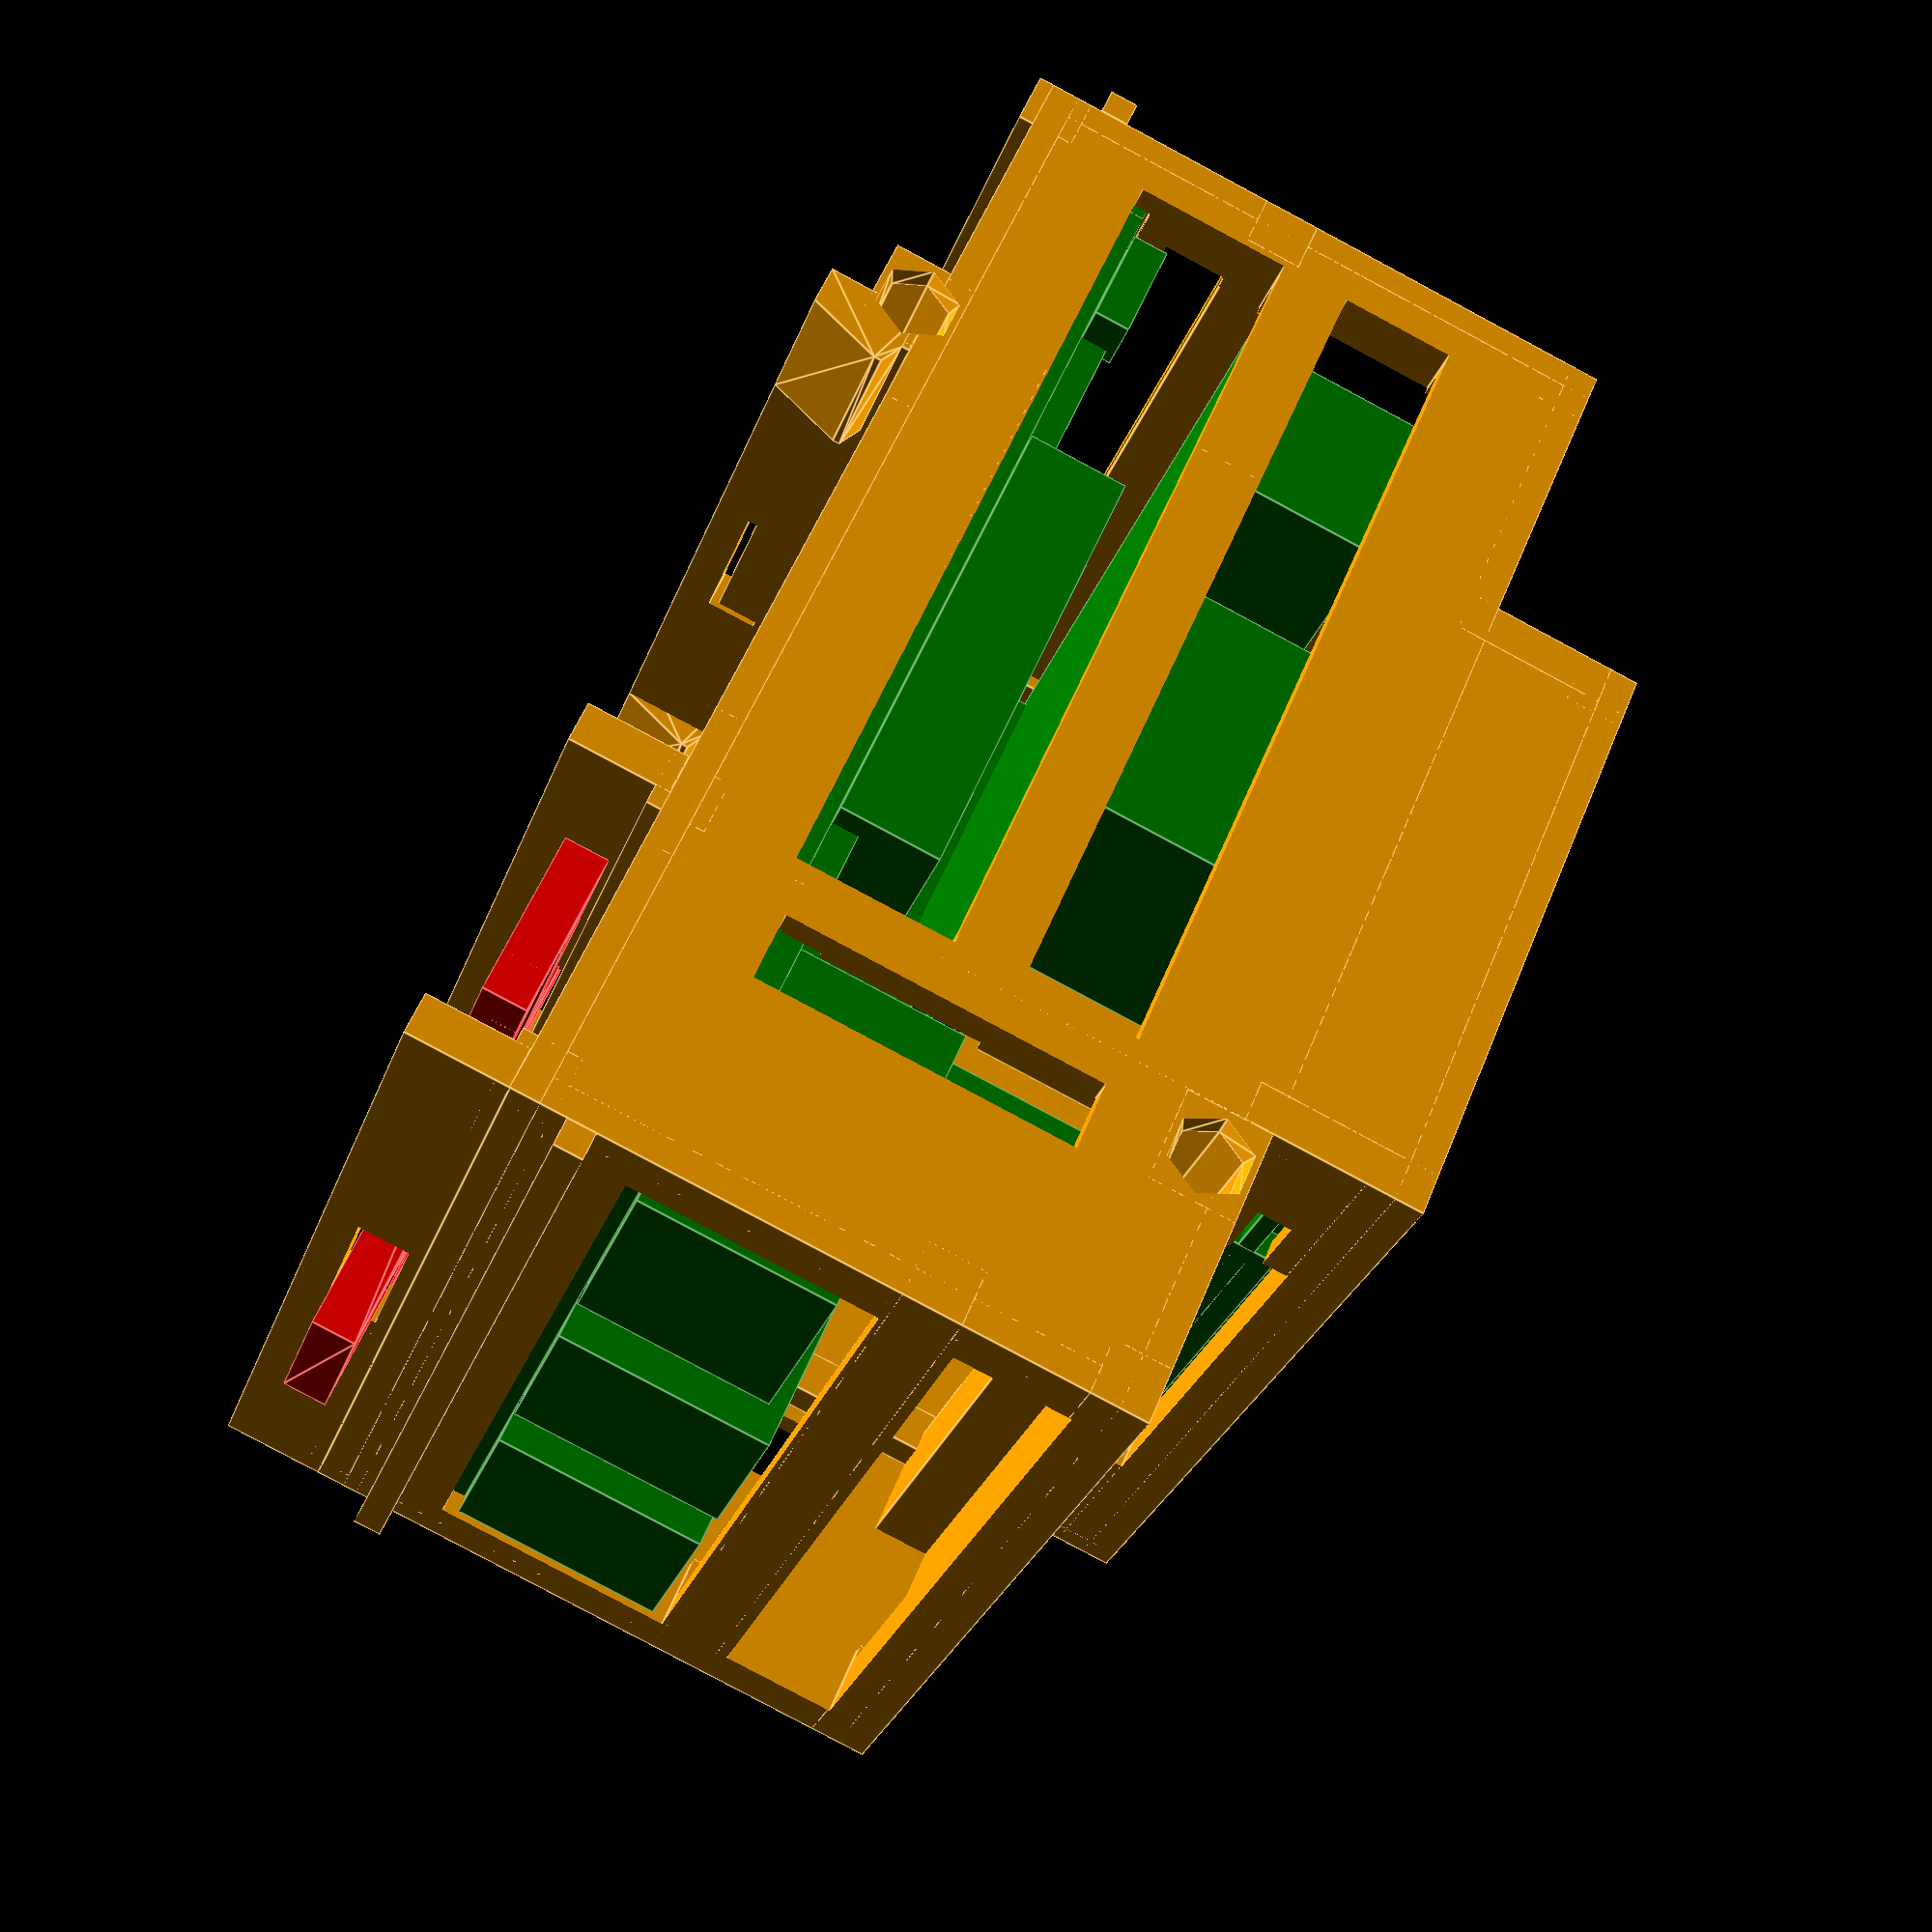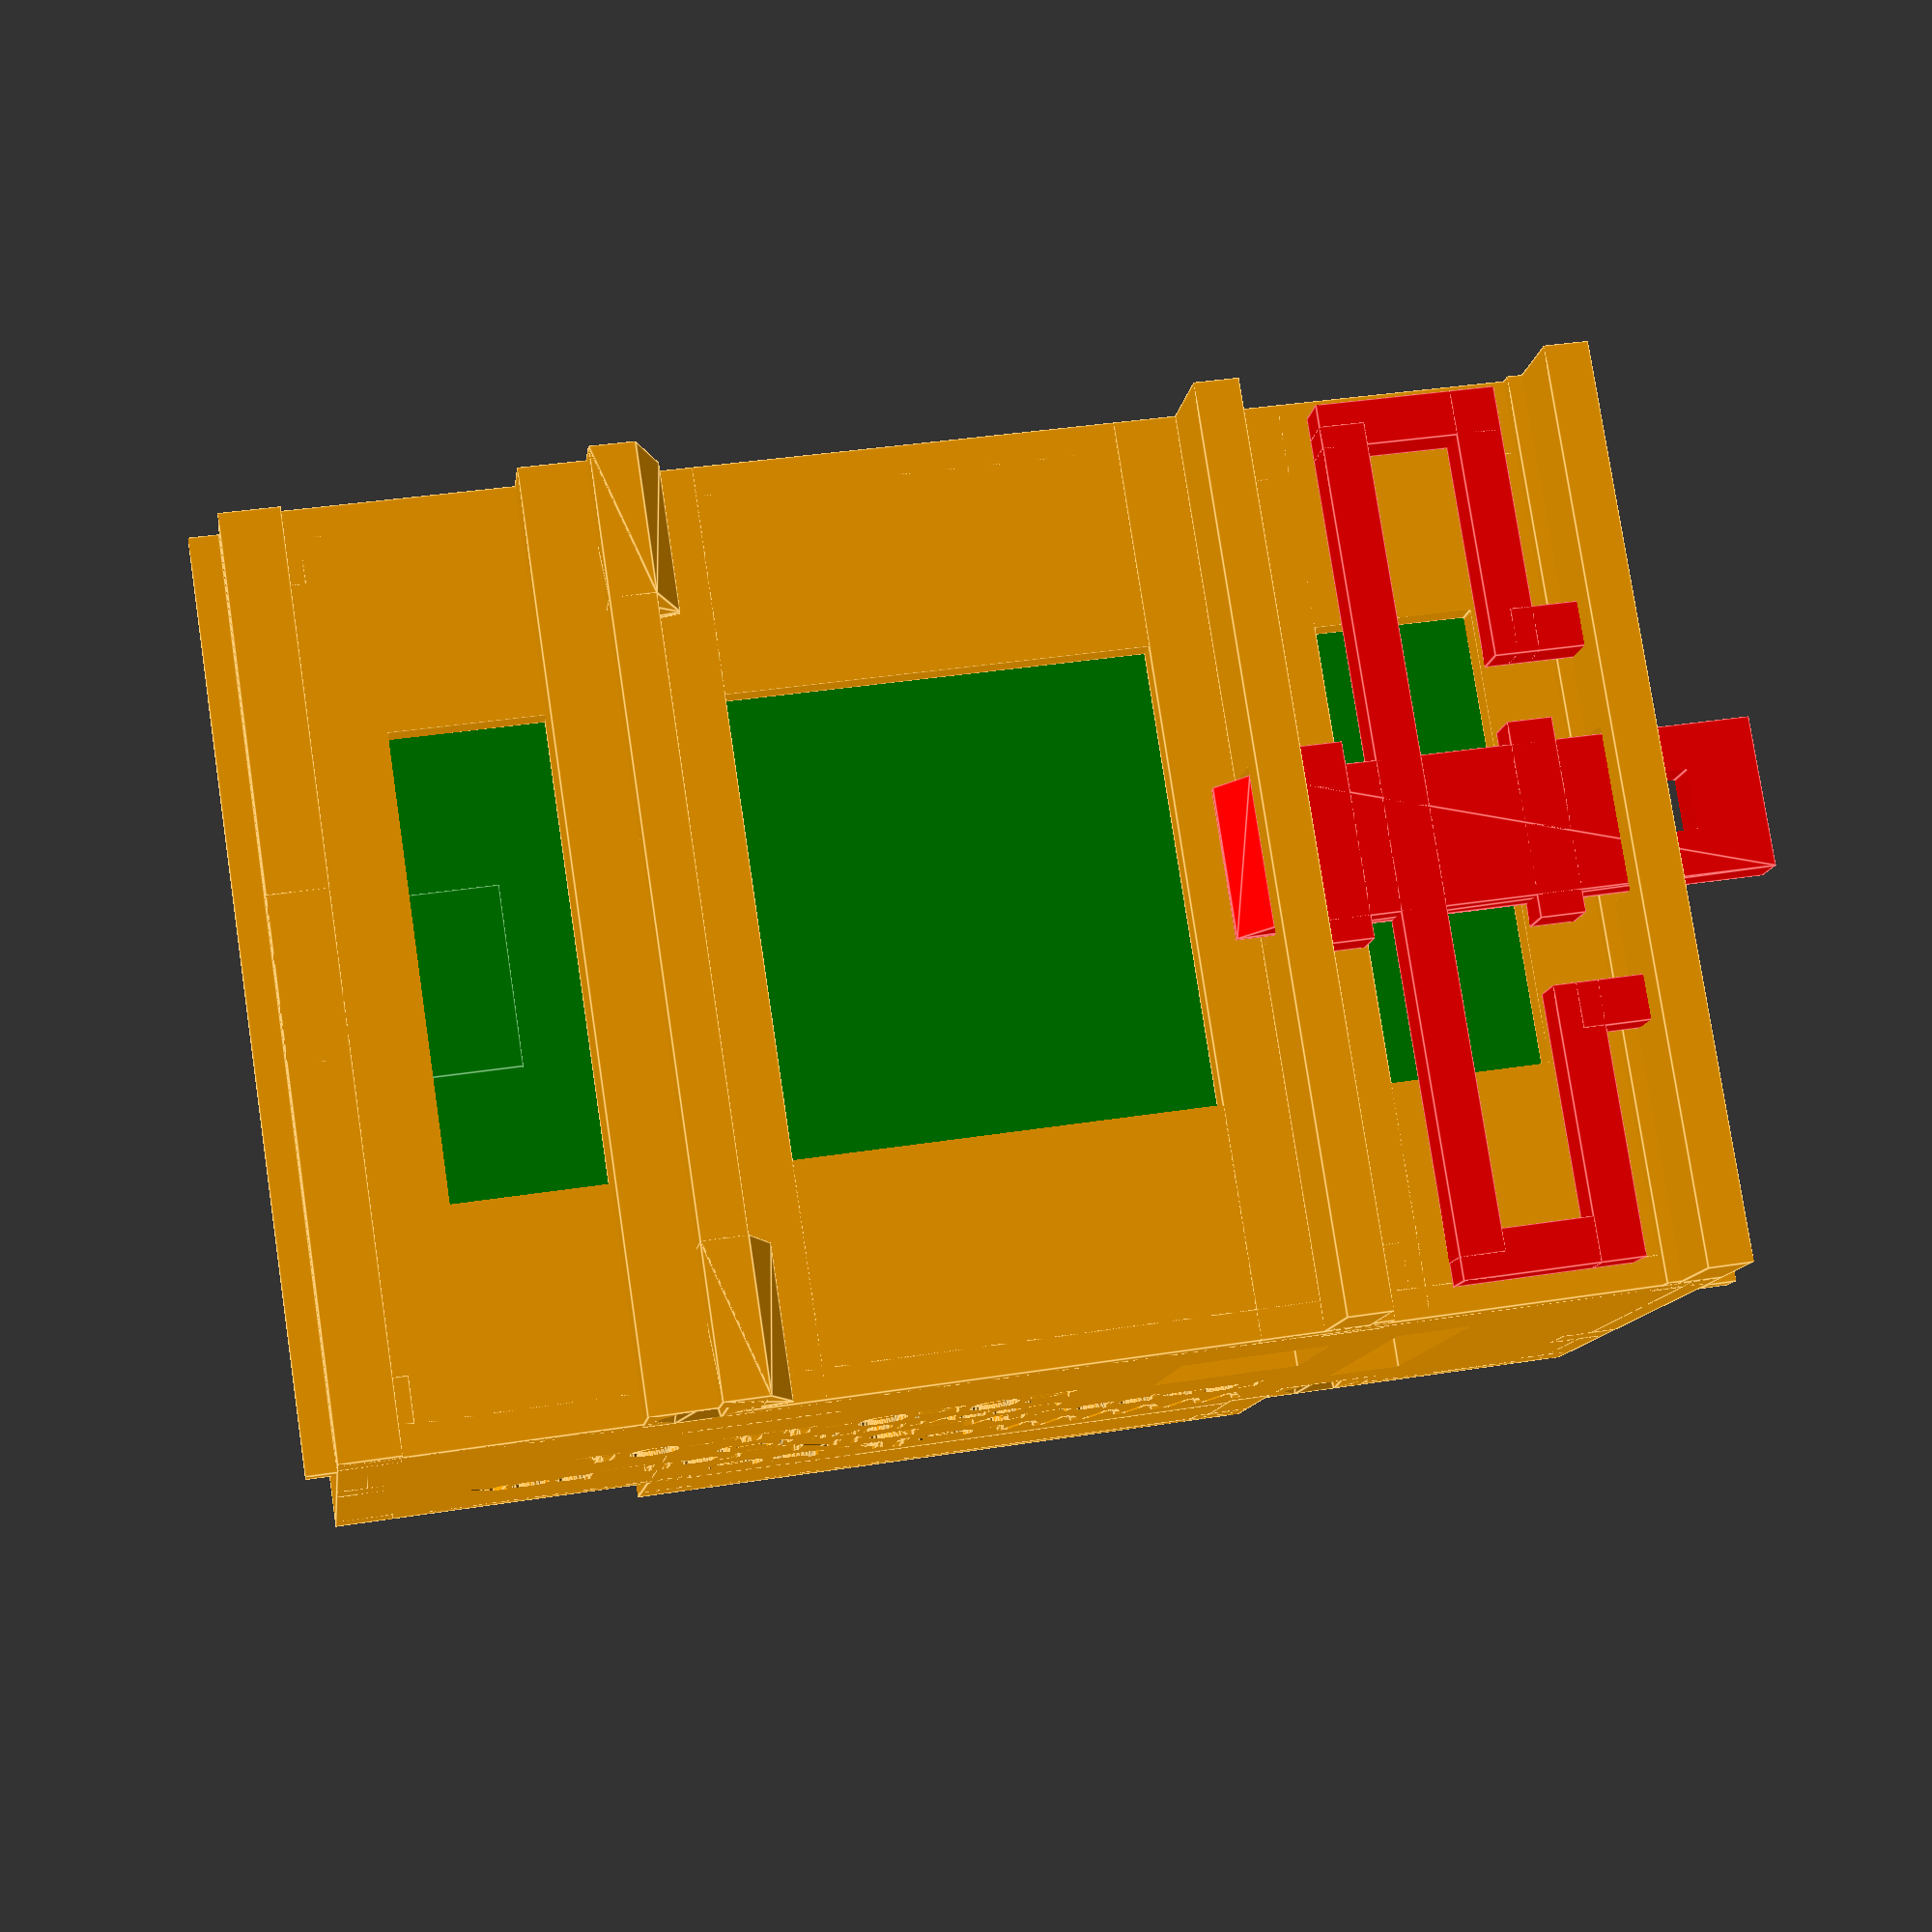
<openscad>
// This is a support for circuit boards.
// Copyright (C) Henrik Bjorkman 2020
// www.eit.se/hb
//
// Instruction:
// This is to be printed in 3 parts:
// Go to the end of this file and comment/uncomment as needed to get each part.

/*
https://www.thingiverse.com/thing:4676508

raspberry_DIN_rail_box
==================

This is a box for Raspberry PI to be mounted on a DIN rail.

It got room for a standard HAT. 


kicad/RPi_HAT
-------------------------

In the kicad files you can find our example HAT complete with schematics. It is intended for applications where the RPi will sit embedded in some place powered from 24 Volts (instead of typical 5 volts) and connected to an ethernet. 

kicad/RPi_HAT/prod
----------------------------

This is PCB gerber files ready for production, just send it to JLCPCB or similar service. The other components can be found at Digikey. NOTE some components are surface mounted so this is not a project for beginners to start with.


display
---------

On top of our HAT we also have a display, this one:
	Displaymoduler - LCD, grafiska  Röd, grön, blå (RGB) TFT - färg SPI 1,54" (39,12mm) 240 x 240
	https://learn.adafruit.com/adafruit-1-3-and-1-54-240-x-240-wide-angle-tft-lcd-displays/pinouts
	digikey:1528-2580-ND

show_time_and_IP_on_display
-----------------------------------------------------------

If also using the software here it will show useful things like name, time, temp and IP address on the little display. This will help a lot when installing and setting up the networking.

www.eit.se
========

The above should be usefull as it is. If you need a custom HAT we can give you an offer to make one for you. Or if you need a custom box of any sort we can give an offer on that too.

Find our email at:
http://www.eit.se/contact/
*/


creator_name = "www.eit.se";
creation_name= "raspbery_DIN_rail_box";
date_created="2020-11-01";



pcb_width=100; // 85 is minimum width
pcb_length=160;
pcb_thickness=1.6;



din_width=35;
din_height=7.5;
din_material_thicknes=1;
din_base_width=25;


holder_length=10;



// z=0 is the under side of RPi PCB.

// Raspberry PI with custom HAT
min_material_thickness = 0.5;
rpi_length=85;
rpi_width=57;
rpi_pcb_thinckness=1.2;
gpi_length=51;
gpi_width=5;
gpi_height=11.2; // Was 16.2 originally (but that connector was extra high). digikey:1528-2831-ND
hat_pcb_thinckness=1.6;
hat_length=65;
hat_width=rpi_width;
hat_from_left=2;
hat_from_bottom=7.5;
hat_under_surface=rpi_pcb_thinckness+gpi_height;
hat_upper_surface=hat_under_surface+hat_pcb_thinckness;
hat_center_x=-(rpi_length-hat_length)/2;
sdcard_holder_length=13;
sdcard_holder_width=12;
sdcard_holder_height=2;
sdcard_thickness=1.2;
sdcard_width=10.5;
sdcard_overhang=3;
hdmi_and_sound_height=7;
hdmi_and_sound_width=33; // May need adjustment for Raspberry PI 4 since it has two smaller HDMIs instead of one big.
hdmi_and_sound_depth=12;
hdmi_and_sound_overhang=1;
hdmi_and_sound_from_edge=25;

rj45_width=15.5;
rj45_height=13.5;
rj45_length=21;
rj45_from_right=3;
rj45_overhang=2;

usba_width=13;
usba_length=17;
usba_overhang=2;
usba_from_left=3;
usba_height=15;
usba_between=4.5;

hat_connectors_height=12;
hat_connectors_length=12;
hat_connectors_width=39;

display_connector_width=31;
display_connector_height=23; // Was 26.5 in first version.
display_connector_thickness=2;
display_connector_top=hat_upper_surface+display_connector_height;

display_pcb_width=42;
display_pcb_length=44;
display_pcb_thickness=1.2;
display_pcb_uppersurface=display_connector_top+display_pcb_thickness;
display_pcb_sdcard_from_edge=6; // Was 6.5


display_width=32;
display_length=35;
display_thickness=4;
display_connector_from_edge = 1; // Was 0 on first box, later this will be 1 or 1.25.

u_usb_from_edge=6.5;
u_usb_width=7.5;
u_usb_height=2.5;


// z=0 is the under side of RPi PCB under side.

box_height_over_din_rail=42.5; // the wide part (not including top). Use max 44 mm here.
upper_box_width=45; // This is along x axies, not y axies as the box_width is.
box_margin=0.3;
box_material_thicknes=2;
box_front_material_thicknes=box_material_thicknes+1;
box_length=rpi_length+2*box_material_thicknes;
box_width=rpi_width+box_material_thicknes*2;
top_height_above_pcb=display_connector_height+gpi_height+hat_pcb_thinckness+rpi_pcb_thinckness+display_thickness+display_pcb_thickness+2.3;
//lower_box_height_over_pcb=34.5; // PCB will sit box_height_over_din_rail - lower_box_height_over_pcb above DIN rail.
//lower_box_depth_below_pcb=box_height_over_din_rail-lower_box_height_over_pcb;
lower_box_depth_below_pcb=8.5;
lower_box_height_over_pcb=box_height_over_din_rail-lower_box_depth_below_pcb;
upper_box_height=top_height_above_pcb-lower_box_height_over_pcb;
opto_and_power_cutout_height =13;
usb_hdmi_audio_from_edge=3;
usb_hdmi_audio_width=60;
usb_hdmi_audio_height=10;
airvent_height=8;
intermediate_deck_length=(box_length-upper_box_width)/2;
support_width = 3;
bolt_diam=2;
screew_mount_opening = bolt_diam+0.2;
nut_diam=2*bolt_diam+0.9;
screew_mount_height = bolt_diam*2 + 2;
screew_mount_width = screew_mount_height+1;
nOfBolts = 2; // 2 or 3
screw_upper_pos_x=nOfBolts == 2 ?
    (upper_box_width+screew_mount_width)/2 :
    (box_length-screew_mount_width)/2 ;
screw_upper_pos_z=lower_box_height_over_pcb-screew_mount_height/2;
screw_lower_pos_x=-(din_width/2+screew_mount_width/2+1);
screw_lower_pos_z=-lower_box_depth_below_pcb-screew_mount_height/2+box_material_thicknes;
pin_base_material_thicknes=4;
pin_thicknes=pin_base_material_thicknes/2;
din_rail_spring_height=7;
din_rail_spring_material=3;
din_rail_spring_margin=0.3;
din_rail_slider_material=3;
din_rail_hook_material=2;
din_rail_sprint_length=(box_length-din_width)/2+8;
slider_offset=1.8;
slider_center_x=-(din_width/2+din_rail_sprint_length/2-slider_offset);




// Origo on this module is in the front center of the upper side of the holder.
module sd_card_holder(margin)
{
    // SDCard holder
    translate([sdcard_holder_length/2,0,-(sdcard_holder_height)/2])
    cube([sdcard_holder_length+margin*12, sdcard_holder_width+margin*6, sdcard_holder_height+margin*6], center=true);

    // SDCard
    translate([0,0,-(sdcard_holder_height)/2])
    cube([sdcard_overhang*2+margin*6, sdcard_width+margin*6, sdcard_thickness+margin*6], center=true);
}

// Origo on this module is in the middle of the underside of the PCB.
// https://learn.adafruit.com/adafruit-1-3-and-1-54-240-x-240-wide-angle-tft-lcd-displays/pinouts
// digikey:1528-2580-ND
module display_board(margin)
{
    color("green",1)
    {
        // Display PCB
        translate([0,0,display_pcb_thickness/2])
        cube([display_pcb_length+margin*8, display_pcb_width+margin*4, display_pcb_thickness+4*margin], center=true);

        // Misc components
        translate([0,0,display_pcb_thickness/2])
        cube([display_pcb_length-4+margin*8, display_pcb_width-4+margin*6, display_pcb_thickness+2+8*margin], center=true);
    }

    // Display
    color("grey",1)
    {
        translate([0,0,display_pcb_thickness+display_thickness/2])
        cube([display_length+margin*6, display_width+margin*6, display_thickness+margin*8], center=true);

        display_pcb_sdcard_from_center=display_pcb_width/2-display_pcb_sdcard_from_edge-sdcard_holder_width/2;
        
        translate([-display_pcb_length/2,-display_pcb_sdcard_from_center])
        sd_card_holder(margin);
    }
}

rtc_height=17;
rtc_width=22;
rtc_depth=20;
rtc_from_edge=15.5; // This started as 15.5 but will later be changed to 14.5


// Origo on this module is in the middle of the underside of the HAT PCB.
module hat_pcb(margin)
{
    color("green",1)
    {
        translate([0,0,hat_pcb_thinckness/2])
        cube([hat_length+margin*2,hat_width+margin,hat_pcb_thinckness+margin*2], center=true);   

        // A little extra margin only.
        translate([0,0,hat_pcb_thinckness/2])
        cube([hat_length+margin*2-6,hat_width+margin*3,hat_pcb_thinckness+margin*2], center=true);   


        // Misc components on PCB
        translate([0,0,hat_pcb_thinckness/2])
        cube([(hat_length-10)+margin*2,(hat_width-2)+margin*2,(hat_pcb_thinckness+2)+margin*8], center=true);   
    }

    // Move to the edge of HAT PCB
    // Later the Display connector will be moved one mm in on the HAT PCB. With it the display board will also move.
    translate([hat_length/2-display_connector_from_edge,0,hat_pcb_thinckness])
    {
        // Display connector
        color("blue",1)
        {
            h1=display_connector_height+display_pcb_thickness+1.5;
            translate([-(display_connector_thickness+margin*4)/2,0,h1/2])
            cube([display_connector_thickness+margin*12, display_connector_width+margin*6, h1+margin*6], center=true);
        }
        translate([-display_pcb_length/2,0,display_connector_height])
        display_board(margin);
    }

    color("grey",1)
    {
        // Power inlut connector and opto connectors
        translate([-(hat_length-hat_connectors_length)/2,0,hat_pcb_thinckness+hat_connectors_height/2])
        cube([hat_connectors_length+margin*4,hat_connectors_width+margin*4,hat_connectors_height+margin*4], center=true);   

        // The real time clock RTC
        // Adafruit PiRTC - PCF8523 Real Time Clock
        // elfa:301-29-222
        // digikey:1528-1871-ND
        translate([-(hat_length-rtc_depth)/2+rtc_from_edge,0,hat_pcb_thinckness+rtc_height/2])
        cube([rtc_depth+margin*12,rtc_width+margin*12,rtc_height+margin*12], center=true);
    }
}

// Origo on this module is in the middle of the underside of the PCB.
module rpi_board(margin)
{
    // RPI main PCB
    color("green",1)
    {
        translate([0,0,0.5*rpi_pcb_thinckness])
        cube([rpi_length+margin*2,rpi_width+margin,rpi_pcb_thinckness+margin*2], center=true);

        // A little extra margin only.
        translate([0,0,0.5*rpi_pcb_thinckness])
        cube([rpi_length+margin*3-6,rpi_width+margin*2,rpi_pcb_thinckness+margin*2], center=true);

        // Misc components on PCB
        translate([0,0,hat_pcb_thinckness/2])
        cube([(rpi_length-2)+margin*2,(rpi_width-10)+margin*2,(hat_pcb_thinckness+3)+margin*8], center=true);   

        translate([0,0,hat_pcb_thinckness/2])
        cube([(rpi_length-10)+margin*2,(rpi_width-2)+margin*2,(hat_pcb_thinckness+3)+margin*8], center=true);   
    }

    // GPIO connector
    color("blue",1)
    {
    translate([-(rpi_length-gpi_length)/2+hat_from_bottom,(rpi_width-gpi_width)/2-hat_from_left,rpi_pcb_thinckness+gpi_height/2])
    cube([gpi_length+margin*2,gpi_width+margin*2,gpi_height+margin*2], center=true);   
    }

    color("grey",1)
    {   
       
        translate([-rpi_length/2,0,0])
        sd_card_holder(margin);
    
        // RJ45
        translate([(rpi_length-rj45_length)/2+rj45_overhang,-((rpi_width-rj45_width)/2-rj45_from_right),rpi_pcb_thinckness+rj45_height/2])
        cube([rj45_length+margin*6, rj45_width+margin*6, rj45_height+margin*6], center=true);

        // One USB
        translate([(rpi_length-usba_length)/2+rj45_overhang,((rpi_width-usba_width)/2-rj45_from_right),rpi_pcb_thinckness+usba_height/2])
        cube([usba_length+margin*6, usba_width+margin*6, usba_height+margin*6], center=true);
        
        // Other USB
        translate([(rpi_length-usba_length)/2+rj45_overhang,((rpi_width-usba_width)/2-rj45_from_right-usba_width-usba_between),rpi_pcb_thinckness+usba_height/2])
        cube([usba_length+margin*6, usba_width+margin*6, usba_height+margin*6], center=true);

        // micro USB (power input)
        translate([-(rpi_length-u_usb_width)/2+u_usb_from_edge,-rpi_width/2,rpi_pcb_thinckness+u_usb_height/2])
        cube([u_usb_width+margin*6, 4+margin*6, u_usb_height+margin*6], center=true);

        // HDMI and sound
        translate([-(rpi_length-hdmi_and_sound_width)/2+hdmi_and_sound_from_edge,-(rpi_width-hdmi_and_sound_depth)/2-hdmi_and_sound_overhang,rpi_pcb_thinckness+hdmi_and_sound_height/2])
        cube([hdmi_and_sound_width+margin*6, hdmi_and_sound_depth+margin*6, hdmi_and_sound_height+margin*6], center=true);
    }

    // HAT PCB
    translate([hat_center_x,0,hat_under_surface])
    hat_pcb(margin);

}


// Origo here is center underside of main PCB.
module pins_between_halves(box, width, material)
{
    // Front wide part upper corner
    if (nOfBolts==2)
    {
        translate([-(box_length-width)/2, 0, lower_box_height_over_pcb-width/2])
        cube([material,box,material], center=true);  
    }  
  
    // Front lower corner
    translate([-(box_length-width)/2, 0, -(lower_box_depth_below_pcb-width/2+din_material_thicknes)])
    cube([material,box,material], center=true);  

    // Rear lower corner
    translate([(box_length-width)/2,0,-(lower_box_depth_below_pcb-width/2+din_material_thicknes)])
    cube([material,box,material], center=true);  

    // Inner corner rear.
    if (nOfBolts>2)
    {
        translate([(upper_box_width+width+1)/2, 0, lower_box_height_over_pcb-width/2])
        cube([material,box,material], center=true);  
    }
    
    // middle rear **********
    translate([(box_length-width)/2,0,rpi_pcb_thinckness + rj45_height+2.5+(width/2+box_margin)])
    cube([material,box,material], center=true);  


    // middle front (front being where the RPi SD card is sitting)
    // this need adjusting, see also "Airvent above SDCard".
    translate([-(box_length-width)/2,0,hat_under_surface-(width/2+box_margin)])
    cube([material,box,material], center=true);  

    // upper rear
    if (nOfBolts==2)
    {
        translate([(box_length-width)/2,0,lower_box_height_over_pcb-width/2])
        cube([material,box,material], center=true);  
    }

    // top Upper rear
    translate([(upper_box_width-width)/2,0,top_height_above_pcb-width/2])
    cube([material,box,material], center=true);  

    // top Upper front
    translate([-(upper_box_width-width)/2,0,top_height_above_pcb-width/2])
    cube([material,box,material], center=true);  

    // Pin at DIN rail hooks
    translate([(din_width/2+width/2+1),0,-(lower_box_depth_below_pcb-width/2+din_material_thicknes)])
    cube([material,box,material], center=true);  


}

module screw_mount(mode)
{
   
    if (mode==0)
    {
        cube([screew_mount_width,box_width,screew_mount_height], center=true);        
    }
    else
    {
        // The hole for the threaded part of screw.
        cube([screew_mount_opening,box_width*1.1,screew_mount_opening], center=true);        
        
        // The hole for the screwhead or nut.

        screew_depth = box_width/2 - 3;

        translate([0,(box_width-screew_depth+0.1)/2,0])
        rotate([90,0,0])
        cylinder(screew_depth,nut_diam/2,nut_diam/2, center=true,$fn=6);

        translate([0,-(box_width-screew_depth+0.1)/2,0])
        rotate([90,0,0])
        cylinder(screew_depth,nut_diam/2,nut_diam/2, center=true,$fn=6);

        // Elephant foot mitigation
        translate([0,-(box_width-1)/2,0])
        rotate([90,0,0])
        cylinder(1.1,0.5*nut_diam,0.6*nut_diam, center=true,$fn=6);

        translate([0,(box_width-1)/2,0])
        rotate([90,0,0])
        cylinder(1.1,0.6*nut_diam,0.5*nut_diam, center=true,$fn=6);

    }
}


// Something to put screws in.  
// mode 0 for the box/mount in which the screw/bolt hole is made
// mode 1 to make the hole.
module screew_mounting(width, length, mode)
{
    // upper screew
    translate([screw_upper_pos_x,0,screw_upper_pos_z])
    screw_mount(mode);

    if (nOfBolts>2)
    {
      translate([-screw_upper_pos_x,0,screw_upper_pos_z])
      screw_mount(mode);
    }        

    // lower screew
    translate([screw_lower_pos_x,0,screw_lower_pos_z])
    screw_mount(mode);
}

module rpi_box_body()
{
      
    // left side (the side with 40 pin GPIO)
    translate([0,((rpi_width+box_material_thicknes)/2),top_height_above_pcb/2])
    cube([upper_box_width,box_material_thicknes,top_height_above_pcb], center=true);

    translate([0,((rpi_width+box_material_thicknes)/2),(lower_box_height_over_pcb-lower_box_depth_below_pcb)/2])
    cube([box_length,box_material_thicknes,(lower_box_height_over_pcb+lower_box_depth_below_pcb)], center=true);
    
    // right side (the side with HDMI)
    translate([0,-((rpi_width+box_material_thicknes)/2),top_height_above_pcb/2])
    cube([upper_box_width,box_material_thicknes,top_height_above_pcb], center=true);

    translate([0,-((rpi_width+box_material_thicknes)/2),(lower_box_height_over_pcb-lower_box_depth_below_pcb)/2])
    cube([box_length,box_material_thicknes,(lower_box_height_over_pcb+lower_box_depth_below_pcb)], center=true);
    
    // Read side (the side with USB and RJ45)
    translate([((rpi_length+box_material_thicknes)/2),0,(lower_box_height_over_pcb-lower_box_depth_below_pcb)/2])
    cube([box_material_thicknes,rpi_width+box_material_thicknes*2,(box_height_over_din_rail)], center=true);
    
    // Front side (the side with SD card holder)
    translate([-((rpi_length+box_material_thicknes)/2),0,(lower_box_height_over_pcb-lower_box_depth_below_pcb)/2])
    cube([box_material_thicknes,rpi_width+box_material_thicknes*2,box_height_over_din_rail], center=true);

    // rear upper
    translate([((upper_box_width-box_front_material_thicknes)/2),0,lower_box_height_over_pcb+(upper_box_height-box_material_thicknes)/2])
    cube([box_front_material_thicknes,rpi_width+box_material_thicknes*2,(upper_box_height+box_material_thicknes)], center=true);

    // Front upper    
    translate([-((upper_box_width-box_front_material_thicknes)/2),0,lower_box_height_over_pcb+(upper_box_height-box_material_thicknes)/2])
    cube([box_front_material_thicknes,rpi_width+box_material_thicknes*2,(upper_box_height+box_material_thicknes)], center=true);
    

    // rear lower roof 
    if (nOfBolts==2)
    {
        translate([((box_length-intermediate_deck_length)/2),0,lower_box_height_over_pcb-box_material_thicknes/2])
        cube([intermediate_deck_length,rpi_width+box_material_thicknes*2,box_material_thicknes], center=true);
    }

    // front lower roof
    translate([-((box_length-intermediate_deck_length)/2),0,lower_box_height_over_pcb-box_material_thicknes/2])
    cube([intermediate_deck_length,rpi_width+box_material_thicknes*2,box_material_thicknes], center=true);

    // Top
    translate([0,0,top_height_above_pcb-box_material_thicknes/2])
    cube([upper_box_width,box_width,box_material_thicknes], center=true);

    // PCB supports in the corners
    
    // rear left PCB support
    translate([(rpi_length-support_width)/2,(rpi_width-support_width)/2,(lower_box_height_over_pcb-lower_box_depth_below_pcb)/2])
    cube([support_width,support_width,lower_box_height_over_pcb+lower_box_depth_below_pcb], center=true);

    // rear right PCB support
    translate([(rpi_length-support_width)/2,-(rpi_width-support_width)/2,(lower_box_height_over_pcb-lower_box_depth_below_pcb)/2])
    cube([support_width,support_width,lower_box_height_over_pcb+lower_box_depth_below_pcb], center=true);

    // left front PCB support
    translate([-(rpi_length-support_width)/2,(rpi_width-support_width)/2,(lower_box_height_over_pcb-lower_box_depth_below_pcb)/2])
    cube([support_width,support_width,lower_box_height_over_pcb+lower_box_depth_below_pcb], center=true);

    // right front PCB support
    translate([-(rpi_length-support_width)/2,-(rpi_width-support_width)/2,(lower_box_height_over_pcb-lower_box_depth_below_pcb)/2])
    cube([support_width,support_width,lower_box_height_over_pcb+lower_box_depth_below_pcb], center=true);

    // middle left PCB support
    translate([hat_center_x+hat_length/2,(rpi_width/2-support_width/2),(lower_box_height_over_pcb-lower_box_depth_below_pcb)/2])
    cube([support_width,support_width,lower_box_height_over_pcb+lower_box_depth_below_pcb], center=true);

    // middle right PCB support
    translate([hat_center_x+hat_length/2,-(rpi_width/2-support_width/2),(lower_box_height_over_pcb-lower_box_depth_below_pcb)/2])
    cube([support_width,support_width,lower_box_height_over_pcb+lower_box_depth_below_pcb], center=true);

    pins_between_halves(box_width, pin_base_material_thicknes,pin_base_material_thicknes);  


    screew_mounting(screew_mount_height, box_width, 0);

  
    translate([-(box_length/2+2/2),0,-(sdcard_holder_height+2.5*box_margin+2/2)])
    cube([2, box_width, 2], center=true);

    translate([(box_length/2+2/2),0,-(sdcard_holder_height+2.5*box_margin+2/2)])
    cube([2, box_width, 2], center=true);


    translate([0,0,-(lower_box_depth_below_pcb)])
    rotate([0,0,180])
    din_rail_hook();   
}

module rpi_box()
{
    difference()
    {
        rpi_box_body();

        // cutout for RJ45 and two USB-A (lower rear)
        translate([rpi_length/2,0,rpi_pcb_thinckness+usba_height/2])        
        cube([box_material_thicknes*4,0.93*rpi_width,usba_height+2], center=true);

        // SDCard cutout (front)
        translate([-(rpi_length)/2,0,-(sdcard_holder_height)/2])
        cube([sdcard_overhang*2, sdcard_width+3, sdcard_thickness+2], center=true);
        
        // Airvent above USB-A and RJ45 (middle rear)
        if (nOfBolts==2)
        {
            translate([rpi_length/2,0,rpi_pcb_thinckness+usba_height+10])        
            cube([box_material_thicknes*4,0.93*rpi_width,airvent_height], center=true);
        }
        else
        {
            y1=lower_box_height_over_pcb-screew_mount_height;
            y2=rpi_pcb_thinckness+usba_height+6;
            y3=y1-y2;
            translate([rpi_length/2,0,(y1+y2)/2])
            cube([box_material_thicknes*4,0.8*box_width,y3], center=true);
        }



        // cutout for opto and power input 
        if (nOfBolts==2)
        {
            translate([-rpi_length/2,0,hat_upper_surface+opto_and_power_cutout_height/2])        
            cube([box_material_thicknes*4,0.93*rpi_width,opto_and_power_cutout_height], center=true);
        }
        else
        {
            y1=lower_box_height_over_pcb-screew_mount_height;
            y2=hat_upper_surface;
            y3=y1-y2;
            translate([-rpi_length/2,0,(y1+y2)/2])
            cube([box_material_thicknes*4,0.8*box_width,y3], center=true);
        }

        // Cutput for micro USB (power input), HDMI and audio
        translate([-(rpi_length-usb_hdmi_audio_width)/2+usb_hdmi_audio_from_edge,-rpi_width/2,rpi_pcb_thinckness+usb_hdmi_audio_height/2-0.5])
        cube([usb_hdmi_audio_width+1, box_material_thicknes*4, usb_hdmi_audio_height+1], center=true);

        // Airvent above micro USB (power input), HDMI and audio
        translate([-(rpi_length-usb_hdmi_audio_width)/2+usb_hdmi_audio_from_edge,-rpi_width/2,hat_upper_surface+airvent_height/2+2])
        cube([usb_hdmi_audio_width+1, box_material_thicknes*4, airvent_height], center=true);

        // Airvent above SDCard
        translate([-rpi_length/2,0,rpi_pcb_thinckness+gpi_height/2-1])        
        cube([1.1*rpi_length,0.93*rpi_width,0.4*gpi_height], center=true);


        // Airvents on top rear roof
        if (nOfBolts==2)
        {
            translate([((box_length-intermediate_deck_length)/2)+3,0,lower_box_height_over_pcb-box_material_thicknes/2])
            cube([0.3*intermediate_deck_length,0.8*(rpi_width+box_material_thicknes*2),1.1*box_material_thicknes], center=true);
        }
        else
        {
            x2=intermediate_deck_length-screew_mount_width-5;
            translate([(box_length/2-screew_mount_width-x2/2),0,lower_box_height_over_pcb-box_material_thicknes/2])
            cube([x2,0.8*box_width,1.1*box_material_thicknes], center=true);
        }
        
        // Airvents on top front roof
        if (nOfBolts==2)
        {
            translate([-((box_length-intermediate_deck_length)/2),0,lower_box_height_over_pcb-box_material_thicknes/2])
            cube([0.6*intermediate_deck_length,0.8*box_width,1.1*box_material_thicknes], center=true);
        }
        else
        {
            x1=intermediate_deck_length-screew_mount_width;
            x2=x1-6;
            translate([-(box_length/2-screew_mount_width-x2/2),0,lower_box_height_over_pcb-box_material_thicknes/2])
            cube([x2,0.8*box_width,1.1*box_material_thicknes], center=true);
        }

       

        // Airvents on top front
        //translate([-(upper_box_width/2),0,top_height_above_pcb-upper_box_height*0.75])
        //cube([box_material_thicknes*4,0.8*box_width,0.2*upper_box_height], center=true);
        translate([-(upper_box_width/2),0,top_height_above_pcb-upper_box_height*0.6])
        cube([box_material_thicknes*4,0.55*box_width,0.3*upper_box_height], center=true);

       
        // Cutout in the top for display
        translate([0,0,top_height_above_pcb-box_material_thicknes/2])
        cube([display_length,display_width,1.1*box_material_thicknes], center=true);

        // Airvent on the GPIO side
        translate([(rpi_length)/2-(usba_length-2),/*(box_width-box_material_thicknes)/2*/0,rpi_pcb_thinckness+(0.65*lower_box_height_over_pcb)/2])
        cube([5, /*1.1*box_material_thicknes*/box_width*1.1, 0.65*lower_box_height_over_pcb], center=true);

        // Airvent on the GPIO side
        translate([(rpi_length/2)-27,(box_width-box_material_thicknes)/2,rpi_pcb_thinckness+gpi_height/2])
        cube([10, 1.1*box_material_thicknes, gpi_height], center=true);



        // Hole for screw or sprint
        screew_mounting(screew_mount_opening, box_width*1.1, 1);


  
        // General cutouts
        rpi_board(box_margin);

        translate ([10,box_width/2-0.25,20])
        rotate([90,0,180])
        {
        font = "Liberation Sans";
    
        translate ([-10,6,0]) {
           linear_extrude(height = 1) {
               text(creator_name, font = font, size = 6);
             }
         }
         
        translate ([-10,0,0]) {
           linear_extrude(height = 1) {
               text(creation_name, font = font, size = 4);
             }
         }

        translate ([5,-5,0]) {
           linear_extrude(height = 1) {
               text("Copyright (C)", font = font, size = 3);
             }
         }

        translate ([5,-12,0]) {
           linear_extrude(height = 1) {
               text(date_created, font = font, size = 5);
             }
         }
         
        }

    }

}

module din_hook()
{
    hull()
    {
        s1=din_rail_spring_height-din_material_thicknes+0.5;
        z1=0.5;
        translate([din_rail_spring_material/2-0.5, 0, -(din_material_thicknes+box_margin+z1/2)])
        cube([din_rail_spring_material+1.5,holder_length,z1], center=true);       

        translate([din_rail_spring_material/2+0.6, 0,-din_rail_spring_height+(s1/2)])
        cube([din_rail_spring_material, holder_length, s1], center=true);       
    }
}

module din_rail_hook_body()
{
    // The floor
    difference()
    {
        translate([0,0,din_rail_hook_material/2])
        cube([box_length, box_width, din_rail_hook_material], center=true);

        translate([0,0,din_rail_hook_material/2])
        cube([box_length*0.8, box_width*0.5, din_rail_hook_material*1.1], center=true);
    }

    beam_width=box_length/8;

    // Some extra floor
    translate([(din_width/2+din_rail_spring_material/2+0.5),0,din_rail_hook_material/2])
    cube([beam_width, box_width, din_rail_hook_material], center=true);

    // Some extra floor
    translate([-(din_width/2+din_rail_spring_material/2+0.5),0,din_rail_hook_material/2])
    cube([beam_width, box_width, din_rail_hook_material], center=true);

    // Outer wall thrue which the slider goes.
    translate([-(box_length/2-din_rail_spring_material/2),0,-din_rail_spring_height/2])
    cube([din_rail_spring_material, box_width, din_rail_spring_height], center=true);

    // The wall opposite to "Inner part thrue which the slider goes".
    translate([(din_width/2+din_rail_spring_material/2+0.6),0,-din_rail_spring_height/2])
    cube([din_rail_spring_material, box_width, din_rail_spring_height], center=true);
    
    // Inner wall thrue which the slider goes.
    translate([-(din_width/2+din_rail_spring_material/2+0.6),0,-din_rail_spring_height/2])
    cube([din_rail_spring_material, box_width, din_rail_spring_height], center=true);


    // Some hooks (opposite side of slider)

    translate([din_width/2,(box_width/2-holder_length/2),0])
    din_hook();

    translate([din_width/2,-(box_width/2-holder_length/2),0])
    din_hook();
}

// Origo here is the center where the cross bow arm attaches to slider
module cross_bow_slider_arm()
{
    arm_witdh=box_width*0.9;

    cube([din_rail_slider_material, arm_witdh, din_rail_slider_material], center=true);

    translate([(din_rail_slider_material*1.5),-(arm_witdh)/2,0])
    cube([din_rail_slider_material*4, din_rail_slider_material, din_rail_slider_material], center=true);


    translate([(din_rail_slider_material*3),-(arm_witdh)/2+2.5*din_rail_slider_material,
])
    cube([din_rail_slider_material, din_rail_slider_material*5+din_rail_slider_material, din_rail_slider_material], center=true);

    translate([(din_rail_slider_material*4),-(arm_witdh)/2+din_rail_slider_material*5,0])
    cube([din_rail_slider_material*2, din_rail_slider_material, din_rail_slider_material], center=true);
}


module cross_bow_slider_body()
{
    
    // Slider main part
    hull()
    {
        translate([-slider_center_x,0,-(min_material_thickness/2)])
        cube([din_rail_sprint_length-1, holder_length, min_material_thickness], center=true);

        translate([-slider_center_x+0.55*din_rail_slider_material,0,-(din_rail_slider_material/2)])
        cube([din_rail_sprint_length-0.55*din_rail_slider_material, holder_length, din_rail_slider_material], center=true);
    }
    
    // Slider blocks to stop it falling out
    
    // inner block
    translate([(din_width/2+1.5*din_rail_spring_material+1),0,-(din_rail_slider_material/2)])
    cube([din_rail_slider_material, holder_length+3, din_rail_slider_material], center=true);
    
    // outer block
    translate([(box_length/2-1.5*din_rail_spring_material-3),0,-(din_rail_slider_material/2)])
    cube([din_rail_slider_material, holder_length+3, din_rail_slider_material], center=true);

    translate([box_length/2-5.5*din_rail_spring_material,0,-(din_rail_slider_material/2)])
    {
        cross_bow_slider_arm();
        rotate([180,0,0])
        cross_bow_slider_arm();
    }

}

// Origo on this module is on its upper surface (somewhere).
module cross_bow_slider()
{
    difference()
    {
        cross_bow_slider_body();
        
        // Opening for screw driver to pull the slider from.
        screw_driver_opening_x=3;
        screw_driver_opening_y=4;
        translate([(box_length/2+slider_offset+screw_driver_opening_x/2-2.5),0,din_rail_slider_material/2])
        cube([screw_driver_opening_x, screw_driver_opening_y, din_rail_slider_material*10], center=true);
    }
}

module cross_bow_slider_flat()
{
    rotate([0,180,0])
    cross_bow_slider();
}

module din_rail_hook()
{
    color("orange")
    difference()
    {
        din_rail_hook_body();
        
        translate([0,0,-(din_rail_slider_material/2+din_material_thicknes+din_rail_spring_margin)])
        cube([box_length*2, holder_length+1, din_rail_slider_material+din_rail_spring_margin*2], center=true);
    }
}


module box_and_board()
{
    // Uncomment one of the below:
    //pcb_holder_din();
    color("orange")
    {
       rpi_box();
    }

    color("green",1)
    rpi_board(0);
}


module left_half()
{
    translate([0,0,box_width/2])
    rotate([90,0,0])
    {
        difference()
        {
            translate([0,0,0])
            {
            //rpi_board(0);
            rpi_box();
            }
            translate([0,100,0])
            cube([200,200,200], center=true);
        }
        pins_between_halves(pin_thicknes*3,pin_base_material_thicknes,pin_thicknes-0.2);
    }
}

module right_half()
{
    translate([0,0,box_width/2])
    rotate([-90,0,0])
    {
        difference()
        {
            rpi_box();
            translate([0,-100,0])
            cube([200,200,200], center=true);
            pins_between_halves(pin_thicknes*4,pin_base_material_thicknes,pin_thicknes+0.2);
        }
    }
}

// This show all parts together
module illustrative()
{
    box_and_board();
    
    color("red")
    translate([0,0,-(lower_box_depth_below_pcb+din_material_thicknes+din_rail_spring_margin)])
    cross_bow_slider();
}

// This is all parts in a printable configuration
module all()
{
    translate([0,-20,0])
    left_half();
    translate([0,20,0])
    right_half();
    translate([-30,0,0])
    cross_bow_slider_flat();   
}

// Uncomment one of below

//left_half();
//right_half();
//pcb_holder_din();
//rpi_board(0);
//cross_bow_slider_flat();
//all();
illustrative();

</openscad>
<views>
elev=83.1 azim=38.9 roll=241.9 proj=p view=edges
elev=191.6 azim=8.6 roll=7.4 proj=p view=edges
</views>
